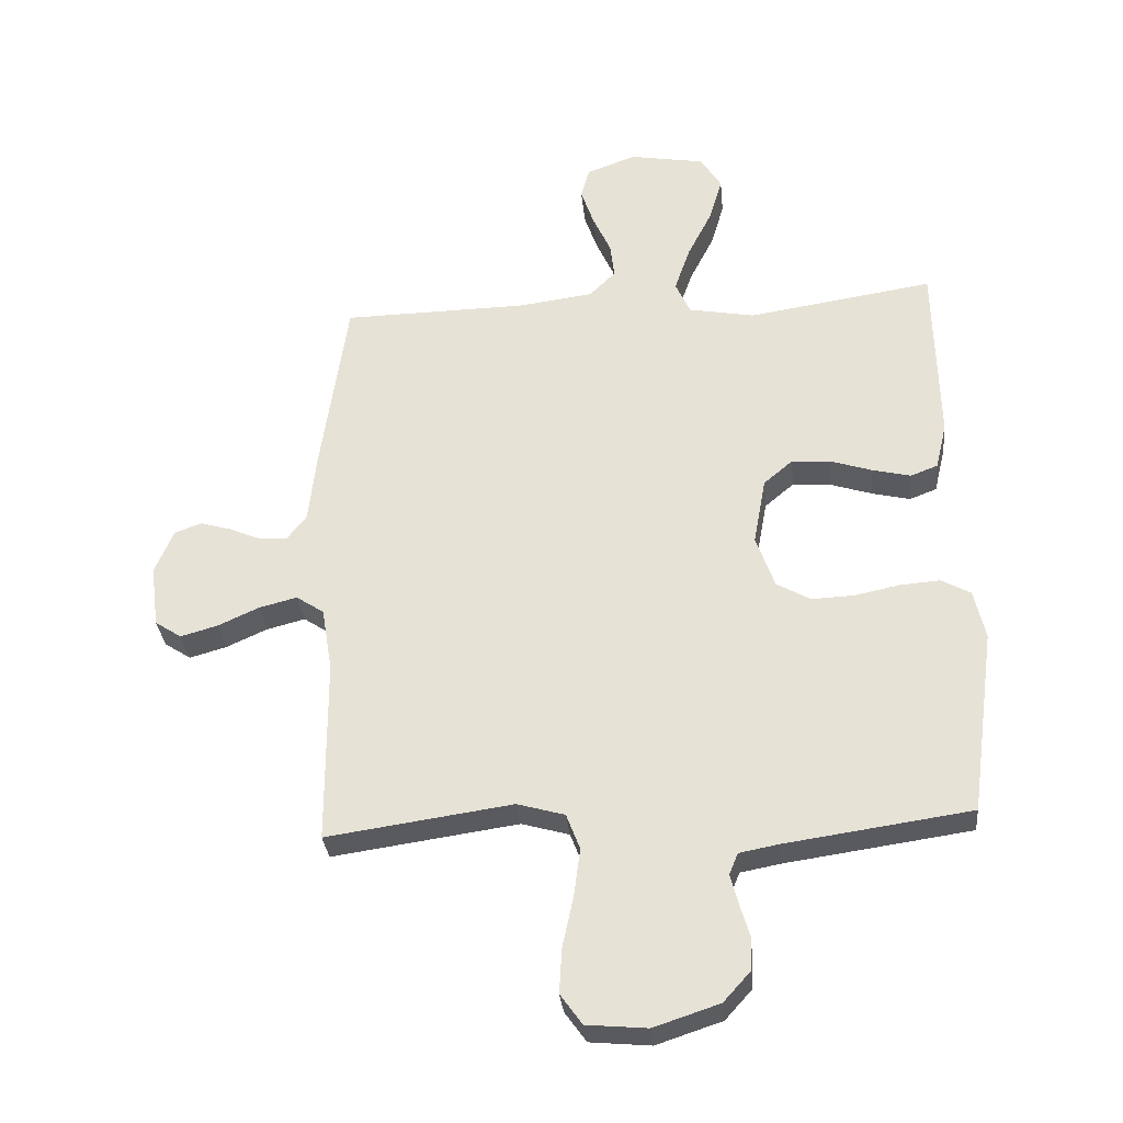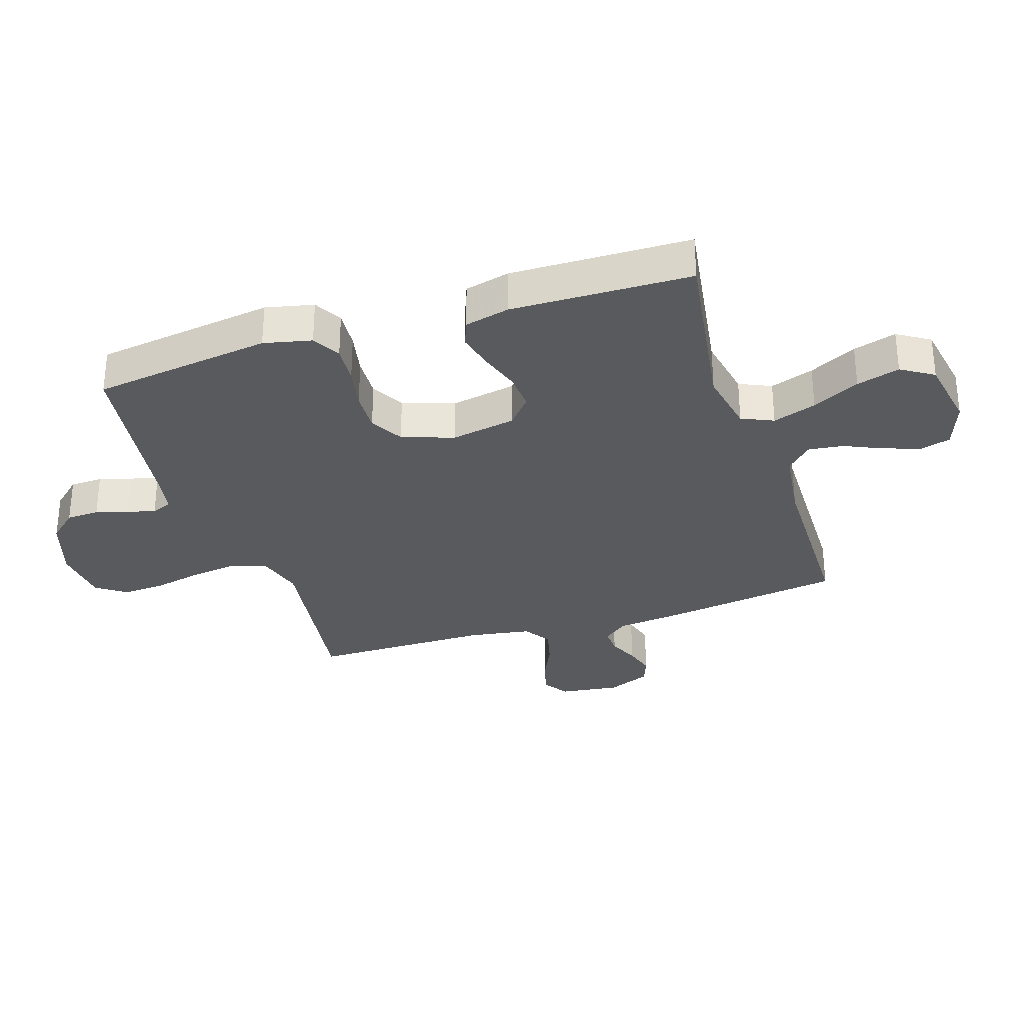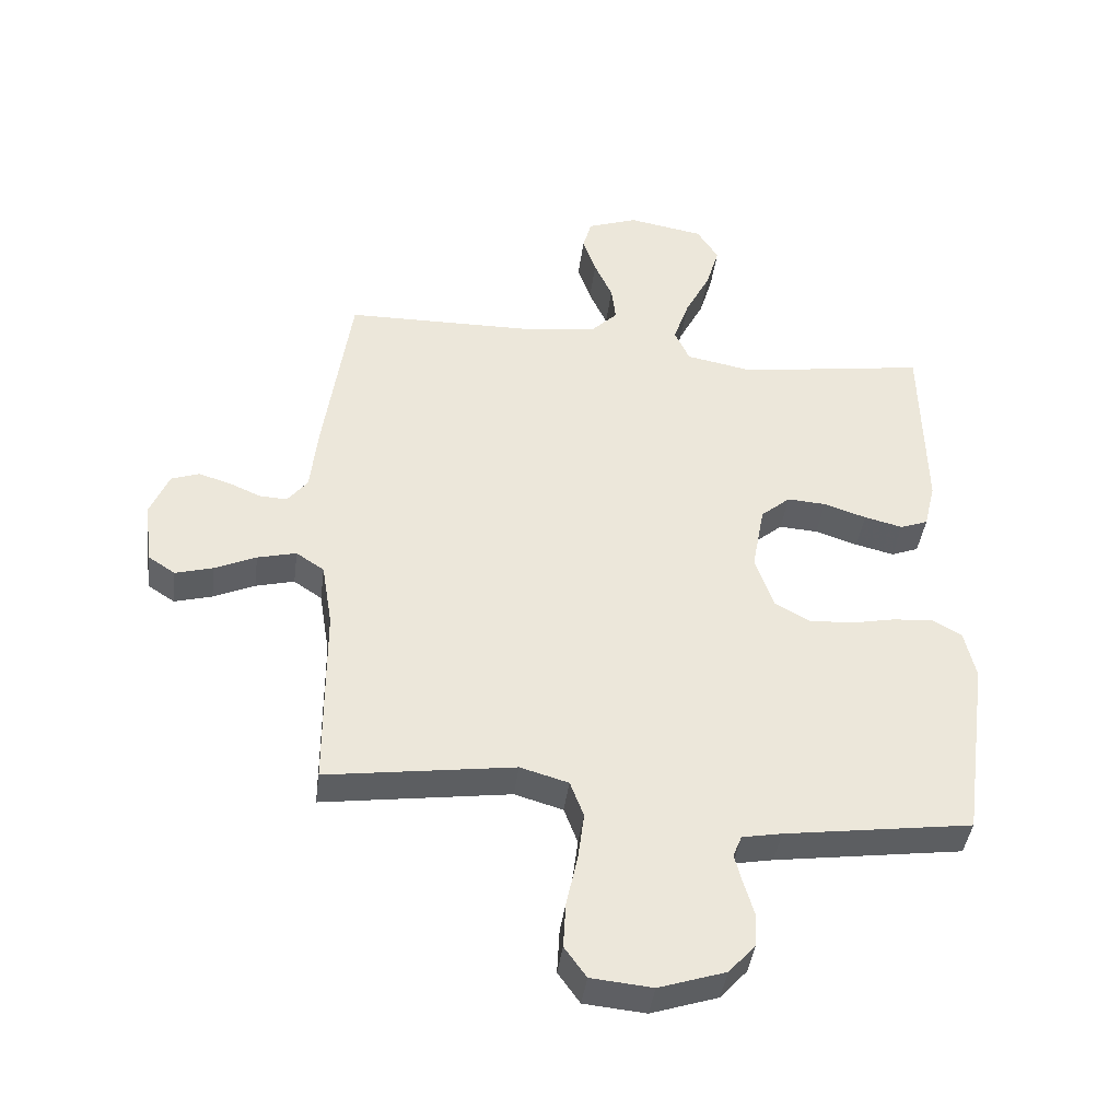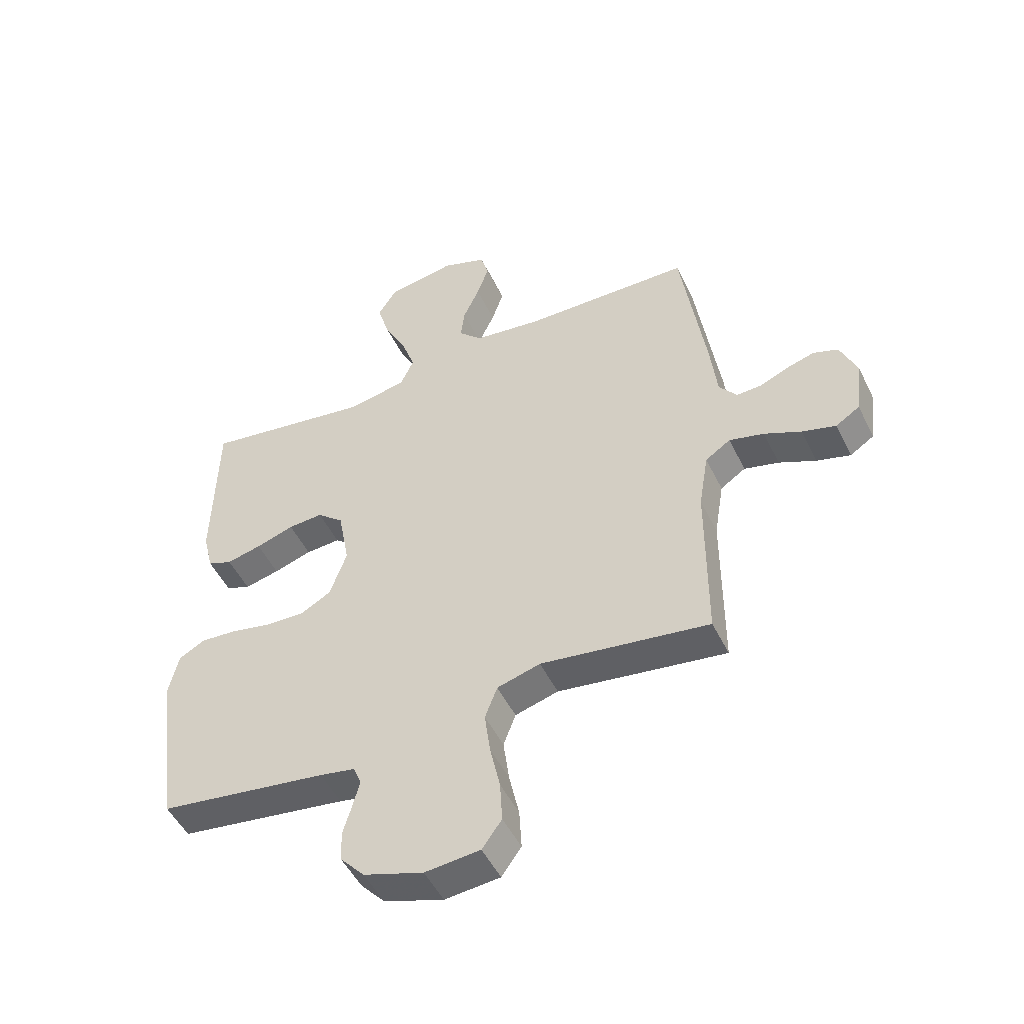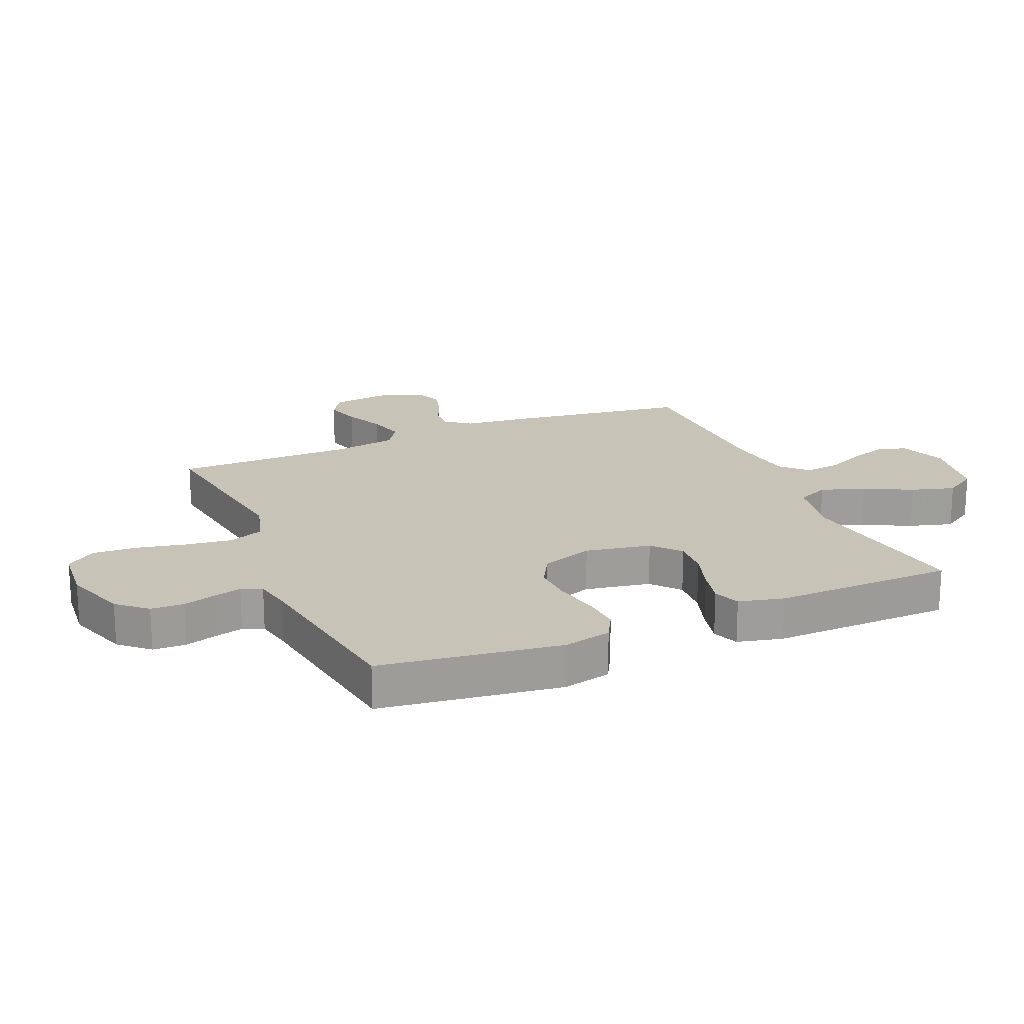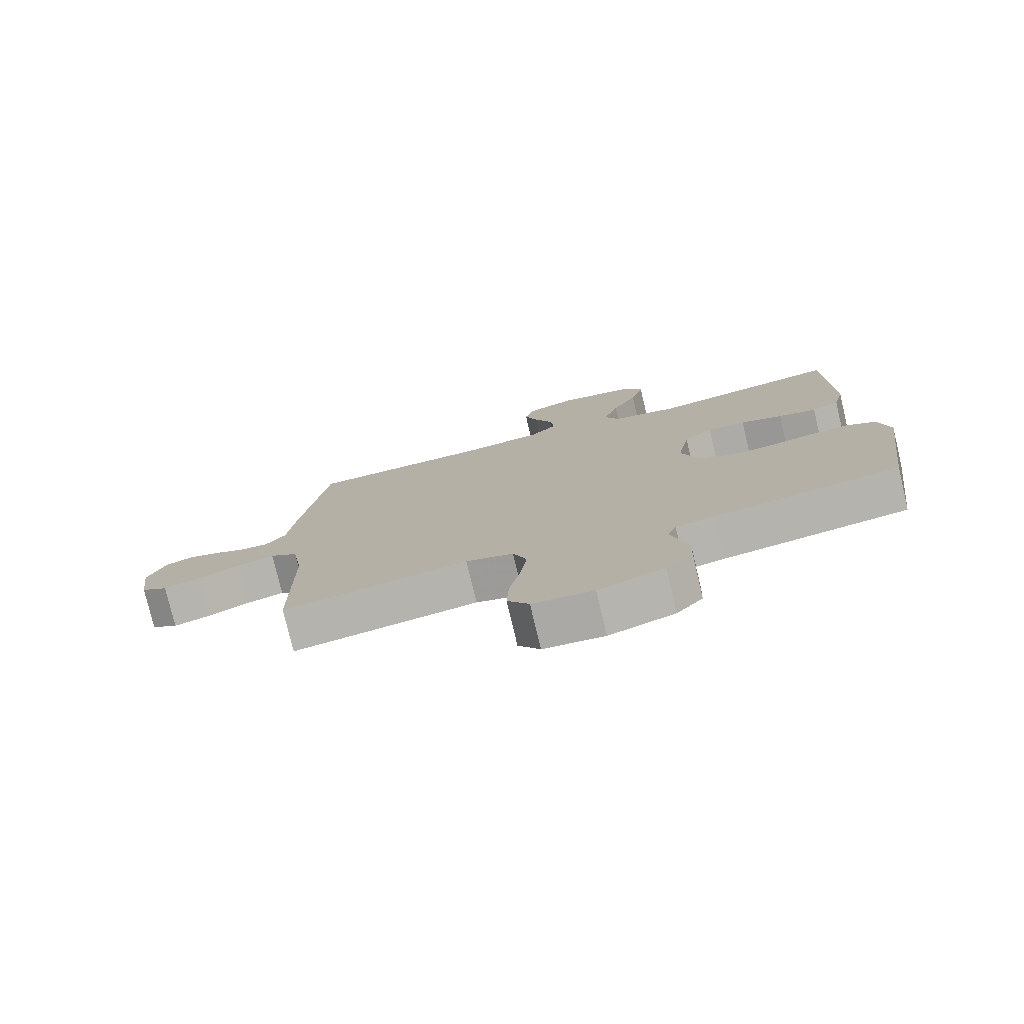
<metadata>
{"format":"obj","ext":"obj","renderer":"f3d","projection":"perspective","resolution":1024,"background":"white","views":[{"elev":-31.8,"azim":-174.5,"up":"+Z"},{"elev":-31.0,"azim":-72.0,"up":"+Y"},{"elev":-41.4,"azim":172.6,"up":"+Z"},{"elev":-49.9,"azim":25.4,"up":"+Z"},{"elev":19.7,"azim":-113.2,"up":"+Y"},{"elev":-77.7,"azim":-166.6,"up":"+Z"}]}
</metadata>
<code>
v 0.5 0.07 -0.5
v 0.2 0.07 -0.457
v 0.123 0.07 -0.479
v 0.101 0.07 -0.537
v 0.111 0.07 -0.614
v 0.129 0.07 -0.697
v 0.133 0.07 -0.77
v 0.098 0.07 -0.819
v 0 0.07 -0.828
v -0.106 0.07 -0.793
v -0.149 0.07 -0.745
v -0.151 0.07 -0.69
v -0.135 0.07 -0.636
v -0.123 0.07 -0.589
v -0.137 0.07 -0.555
v -0.2 0.07 -0.543
v -0.5 0.07 -0.5
v -0.541 0.07 -0.2
v -0.523 0.07 -0.12
v -0.476 0.07 -0.094
v -0.411 0.07 -0.099
v -0.339 0.07 -0.114
v -0.27 0.07 -0.117
v -0.215 0.07 -0.086
v -0.185 0.07 0
v -0.205 0.07 0.109
v -0.252 0.07 0.149
v -0.314 0.07 0.145
v -0.382 0.07 0.123
v -0.444 0.07 0.108
v -0.488 0.07 0.125
v -0.506 0.07 0.2
v -0.5 0.07 0.5
v -0.2 0.07 0.454
v -0.093 0.07 0.474
v -0.069 0.07 0.527
v -0.094 0.07 0.6
v -0.134 0.07 0.679
v -0.155 0.07 0.751
v -0.121 0.07 0.805
v 0 0.07 0.826
v 0.08 0.07 0.797
v 0.094 0.07 0.747
v 0.073 0.07 0.685
v 0.044 0.07 0.621
v 0.037 0.07 0.563
v 0.079 0.07 0.521
v 0.2 0.07 0.505
v 0.5 0.07 0.5
v 0.543 0.07 0.2
v 0.555 0.07 0.09
v 0.587 0.07 0.049
v 0.631 0.07 0.051
v 0.682 0.07 0.073
v 0.733 0.07 0.088
v 0.777 0.07 0.072
v 0.807 0.07 0
v 0.794 0.07 -0.101
v 0.751 0.07 -0.129
v 0.691 0.07 -0.112
v 0.625 0.07 -0.082
v 0.563 0.07 -0.066
v 0.518 0.07 -0.096
v 0.501 0.07 -0.2
v 0.5 0 -0.5
v 0.2 0 -0.457
v 0.123 0 -0.479
v 0.101 0 -0.537
v 0.111 0 -0.614
v 0.129 0 -0.697
v 0.133 0 -0.77
v 0.098 0 -0.819
v 0 0 -0.828
v -0.106 0 -0.793
v -0.149 0 -0.745
v -0.151 0 -0.69
v -0.135 0 -0.636
v -0.123 0 -0.589
v -0.137 0 -0.555
v -0.2 0 -0.543
v -0.5 0 -0.5
v -0.541 0 -0.2
v -0.523 0 -0.12
v -0.476 0 -0.094
v -0.411 0 -0.099
v -0.339 0 -0.114
v -0.27 0 -0.117
v -0.215 0 -0.086
v -0.185 0 0
v -0.205 0 0.109
v -0.252 0 0.149
v -0.314 0 0.145
v -0.382 0 0.123
v -0.444 0 0.108
v -0.488 0 0.125
v -0.506 0 0.2
v -0.5 0 0.5
v -0.2 0 0.454
v -0.093 0 0.474
v -0.069 0 0.527
v -0.094 0 0.6
v -0.134 0 0.679
v -0.155 0 0.751
v -0.121 0 0.805
v 0 0 0.826
v 0.08 0 0.797
v 0.094 0 0.747
v 0.073 0 0.685
v 0.044 0 0.621
v 0.037 0 0.563
v 0.079 0 0.521
v 0.2 0 0.505
v 0.5 0 0.5
v 0.543 0 0.2
v 0.555 0 0.09
v 0.587 0 0.049
v 0.631 0 0.051
v 0.682 0 0.073
v 0.733 0 0.088
v 0.777 0 0.072
v 0.807 0 0
v 0.794 0 -0.101
v 0.751 0 -0.129
v 0.691 0 -0.112
v 0.625 0 -0.082
v 0.563 0 -0.066
v 0.518 0 -0.096
v 0.501 0 -0.2
f 59 60 61
f 58 59 61
f 57 58 61
f 56 57 61
f 55 56 61
f 54 55 61
f 53 54 61
f 52 53 61 62
f 51 52 62 63
f 50 51 63
f 49 50 63
f 48 49 63
f 43 44 45
f 42 43 45
f 41 42 45
f 40 41 45
f 39 40 45
f 38 39 45
f 37 38 45
f 36 37 45 46
f 35 36 46 47
f 32 33 34
f 31 32 34
f 30 31 34
f 29 30 34
f 28 29 34
f 27 28 34 35
f 48 63 64
f 47 48 64
f 35 47 64
f 27 35 64
f 26 27 64
f 20 21 22
f 19 20 22
f 18 19 22
f 17 18 22
f 16 17 22
f 15 16 22 23
f 14 15 23 24
f 11 12 13
f 10 11 13
f 9 10 13
f 8 9 13
f 7 8 13
f 6 7 13
f 5 6 13
f 4 5 13 14
f 14 24 25
f 4 14 25
f 3 4 25
f 64 1 2
f 25 26 64
f 3 25 64
f 2 3 64
f 125 124 123
f 125 123 122
f 125 122 121
f 125 121 120
f 125 120 119
f 125 119 118
f 125 118 117
f 126 125 117 116
f 127 126 116 115
f 127 115 114
f 127 114 113
f 127 113 112
f 109 108 107
f 109 107 106
f 109 106 105
f 109 105 104
f 109 104 103
f 109 103 102
f 109 102 101
f 110 109 101 100
f 111 110 100 99
f 98 97 96
f 98 96 95
f 98 95 94
f 98 94 93
f 98 93 92
f 99 98 92 91
f 128 127 112
f 128 112 111
f 128 111 99
f 128 99 91
f 128 91 90
f 86 85 84
f 86 84 83
f 86 83 82
f 86 82 81
f 86 81 80
f 87 86 80 79
f 88 87 79 78
f 77 76 75
f 77 75 74
f 77 74 73
f 77 73 72
f 77 72 71
f 77 71 70
f 77 70 69
f 78 77 69 68
f 89 88 78
f 89 78 68
f 89 68 67
f 66 65 128
f 128 90 89
f 128 89 67
f 128 67 66
f 1 65 66 2
f 2 66 67 3
f 3 67 68 4
f 4 68 69 5
f 5 69 70 6
f 6 70 71 7
f 7 71 72 8
f 8 72 73 9
f 9 73 74 10
f 10 74 75 11
f 11 75 76 12
f 12 76 77 13
f 13 77 78 14
f 14 78 79 15
f 15 79 80 16
f 16 80 81 17
f 17 81 82 18
f 18 82 83 19
f 19 83 84 20
f 20 84 85 21
f 21 85 86 22
f 22 86 87 23
f 23 87 88 24
f 24 88 89 25
f 25 89 90 26
f 26 90 91 27
f 27 91 92 28
f 28 92 93 29
f 29 93 94 30
f 30 94 95 31
f 31 95 96 32
f 32 96 97 33
f 33 97 98 34
f 34 98 99 35
f 35 99 100 36
f 36 100 101 37
f 37 101 102 38
f 38 102 103 39
f 39 103 104 40
f 40 104 105 41
f 41 105 106 42
f 42 106 107 43
f 43 107 108 44
f 44 108 109 45
f 45 109 110 46
f 46 110 111 47
f 47 111 112 48
f 48 112 113 49
f 49 113 114 50
f 50 114 115 51
f 51 115 116 52
f 52 116 117 53
f 53 117 118 54
f 54 118 119 55
f 55 119 120 56
f 56 120 121 57
f 57 121 122 58
f 58 122 123 59
f 59 123 124 60
f 60 124 125 61
f 61 125 126 62
f 62 126 127 63
f 63 127 128 64
f 64 128 65 1

</code>
